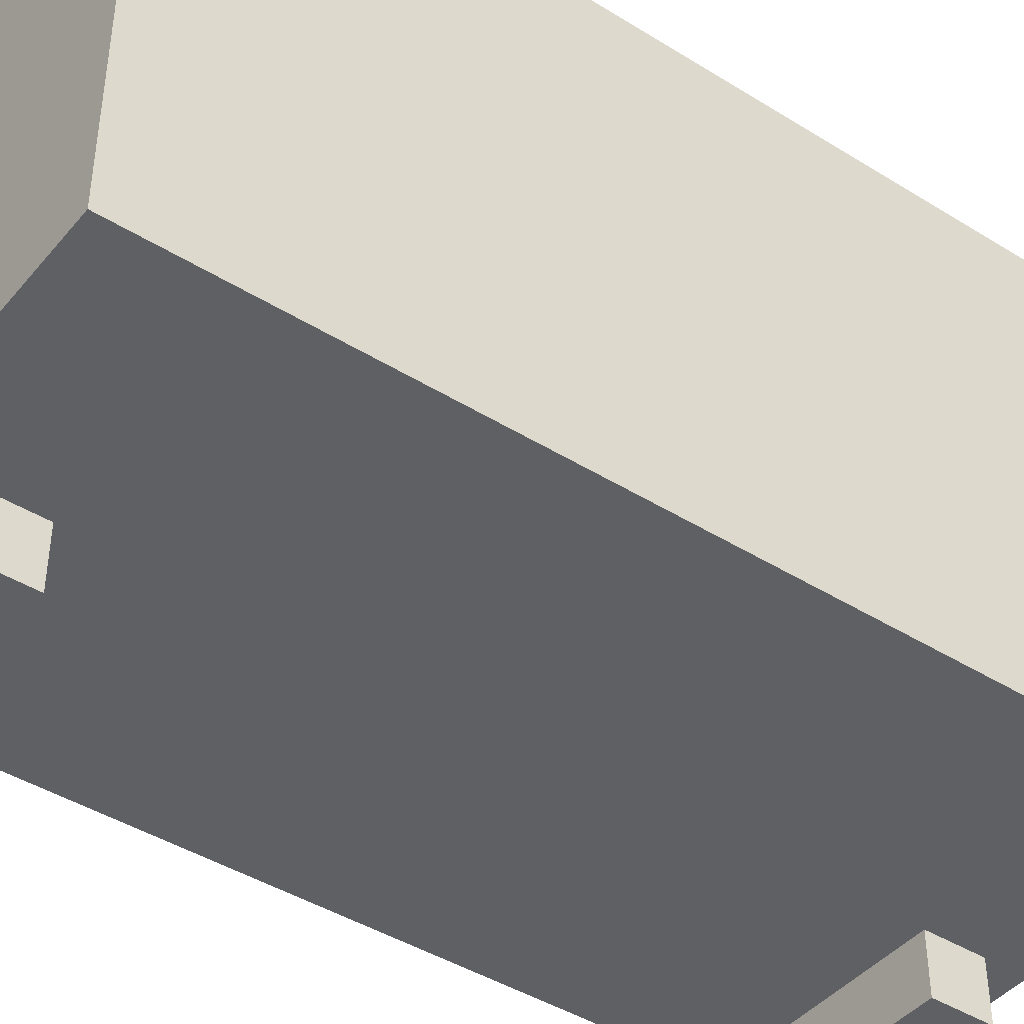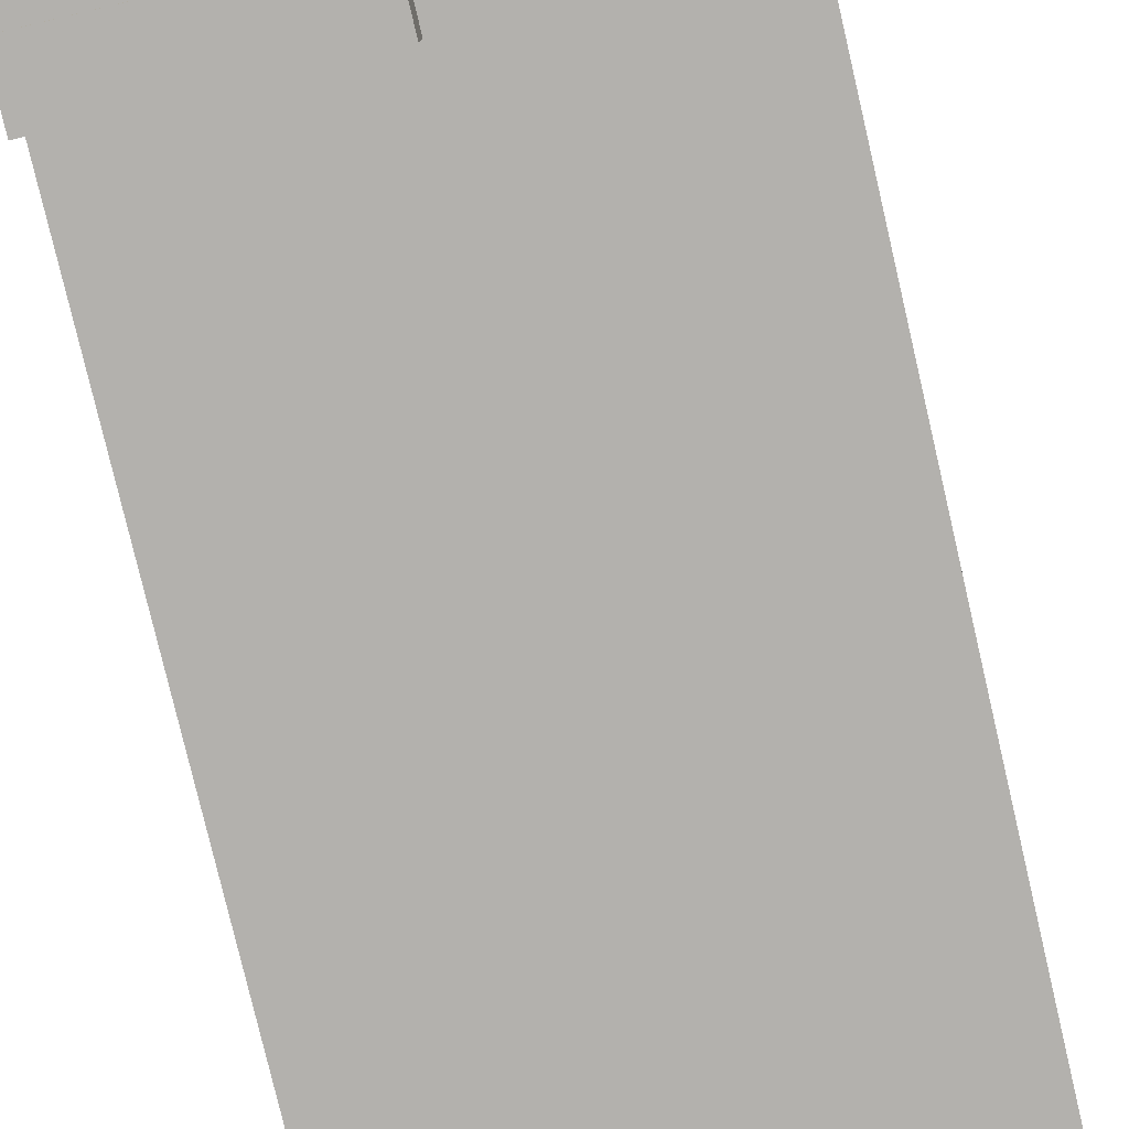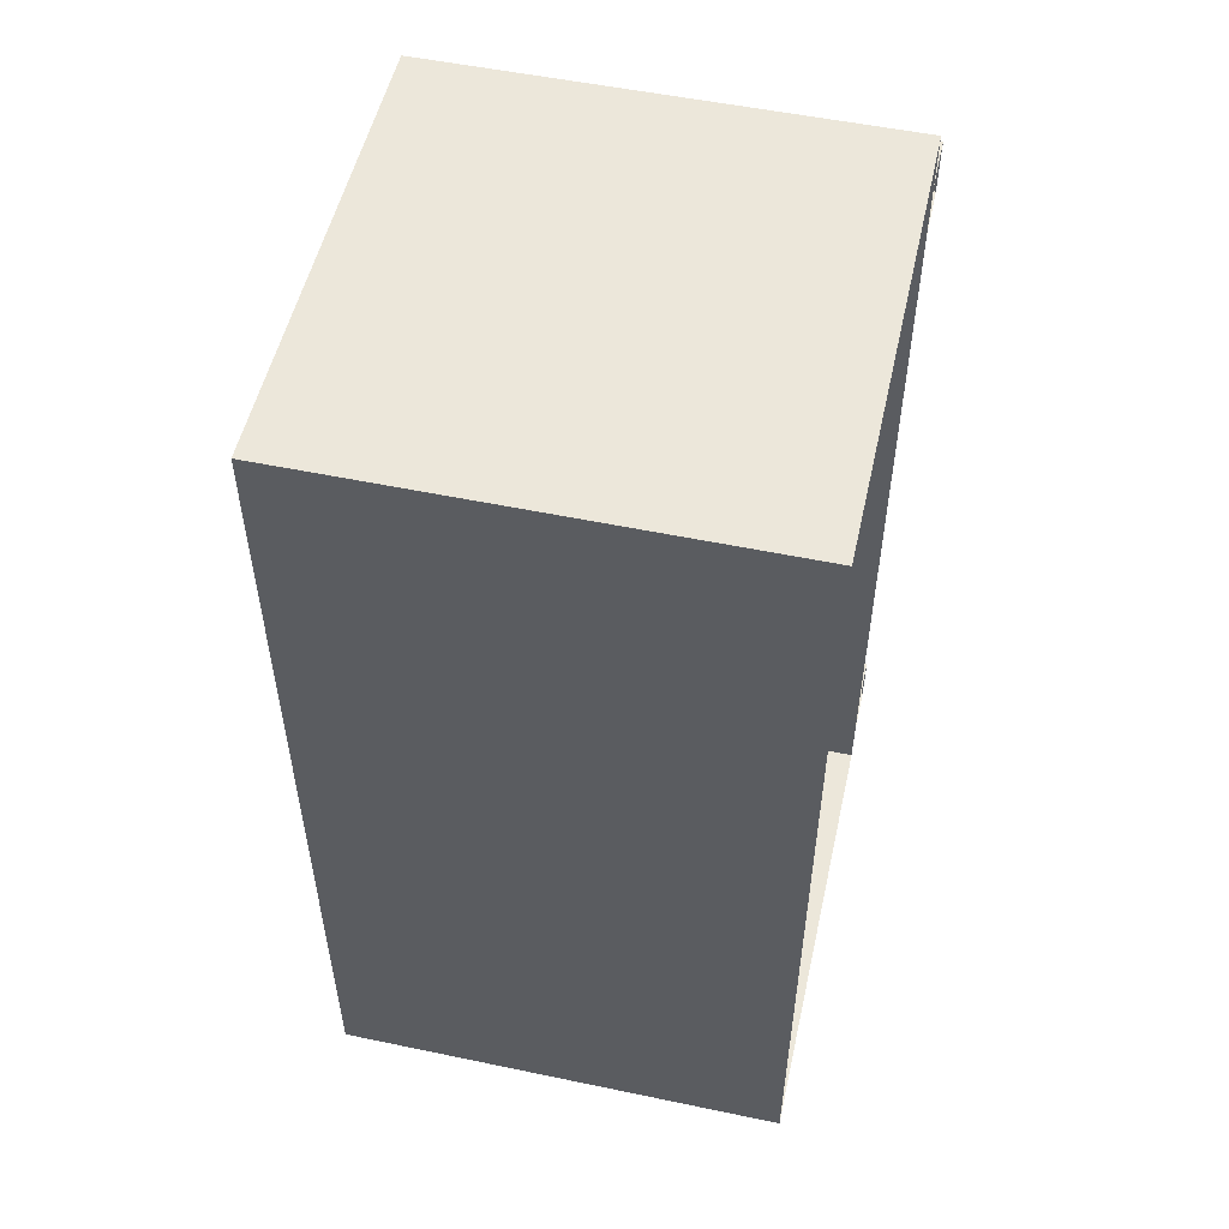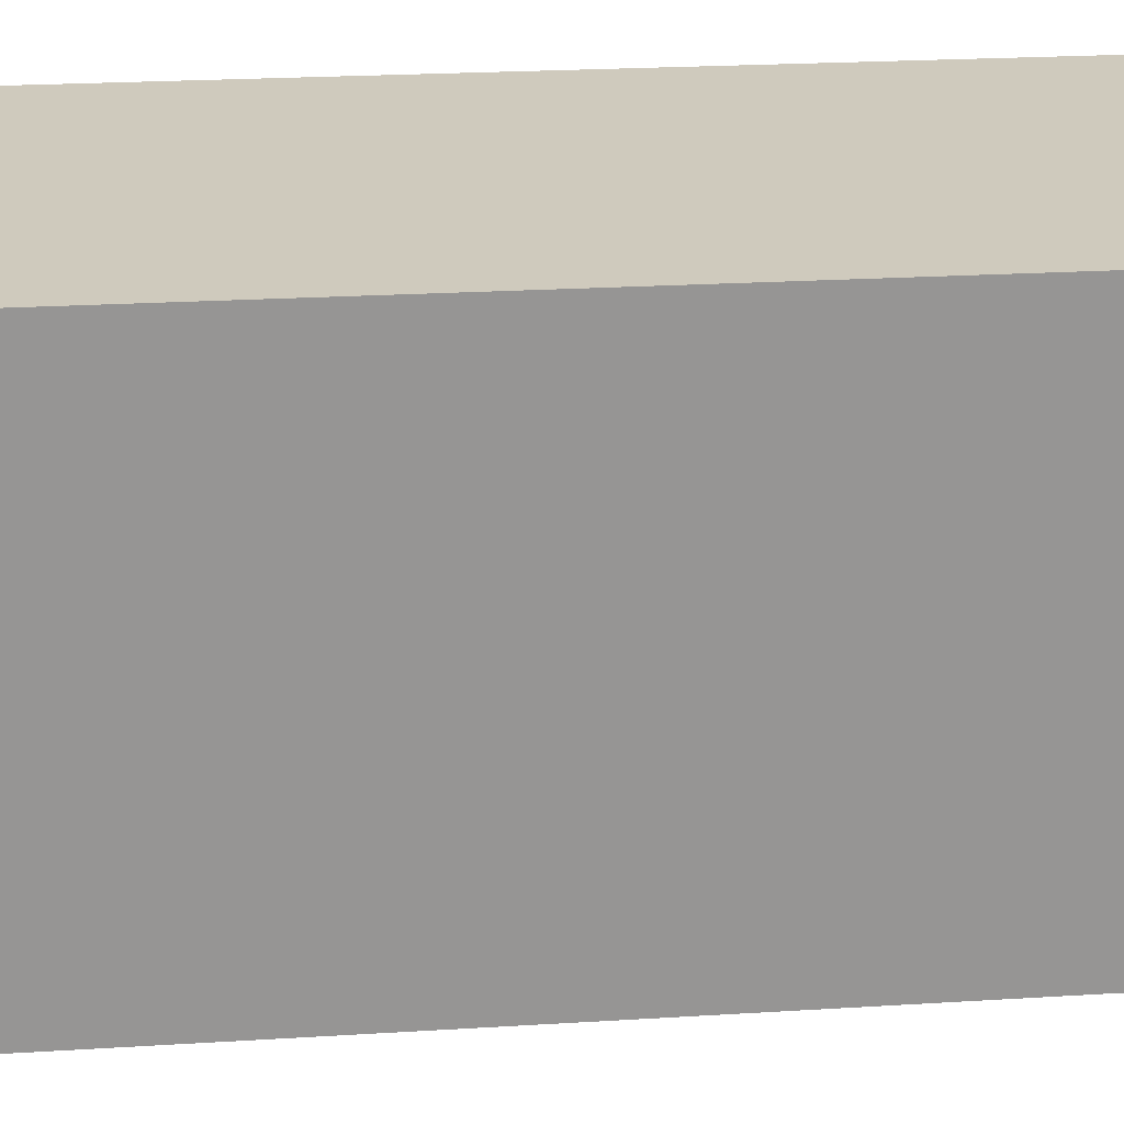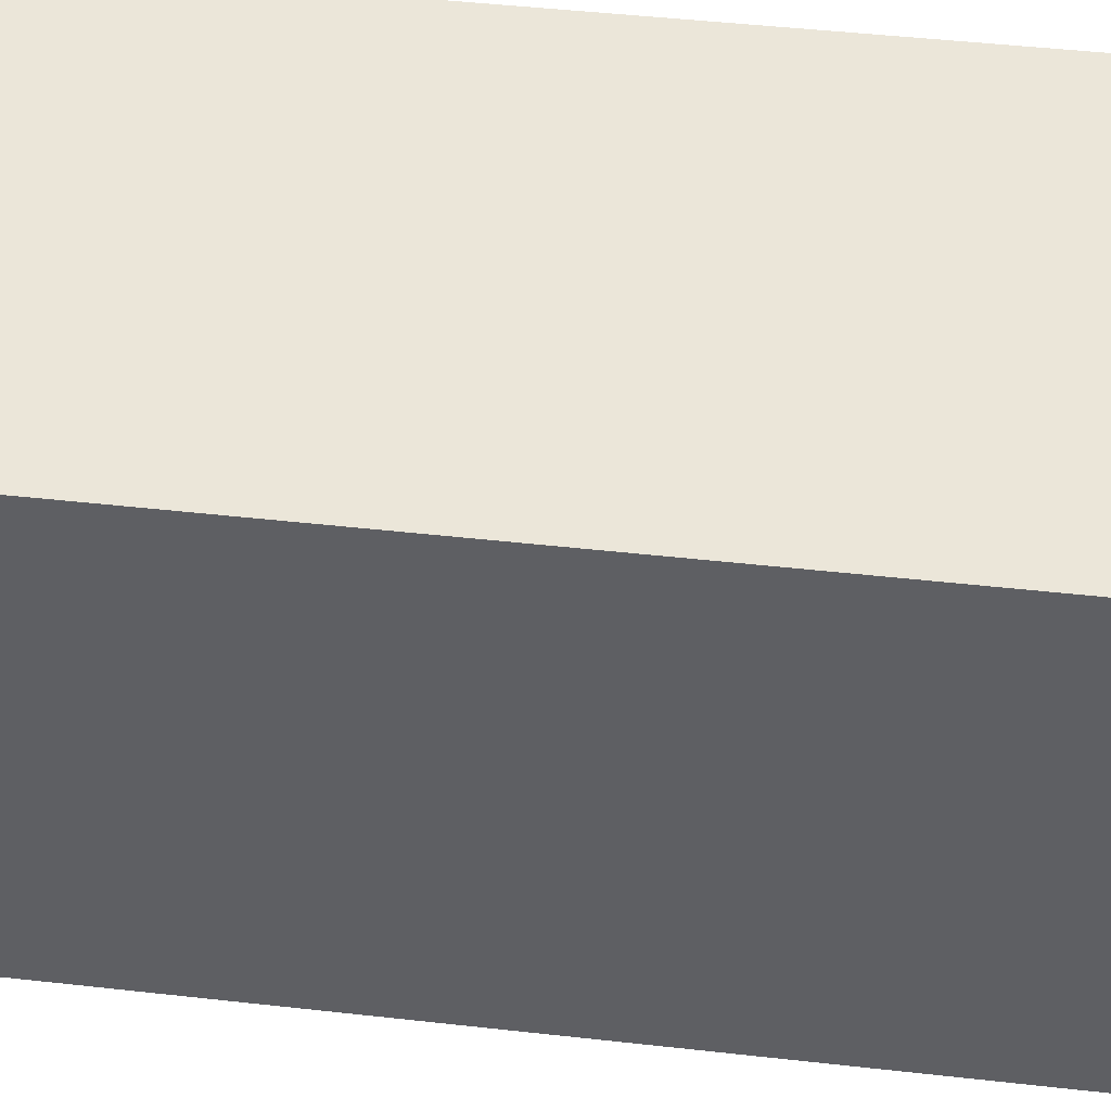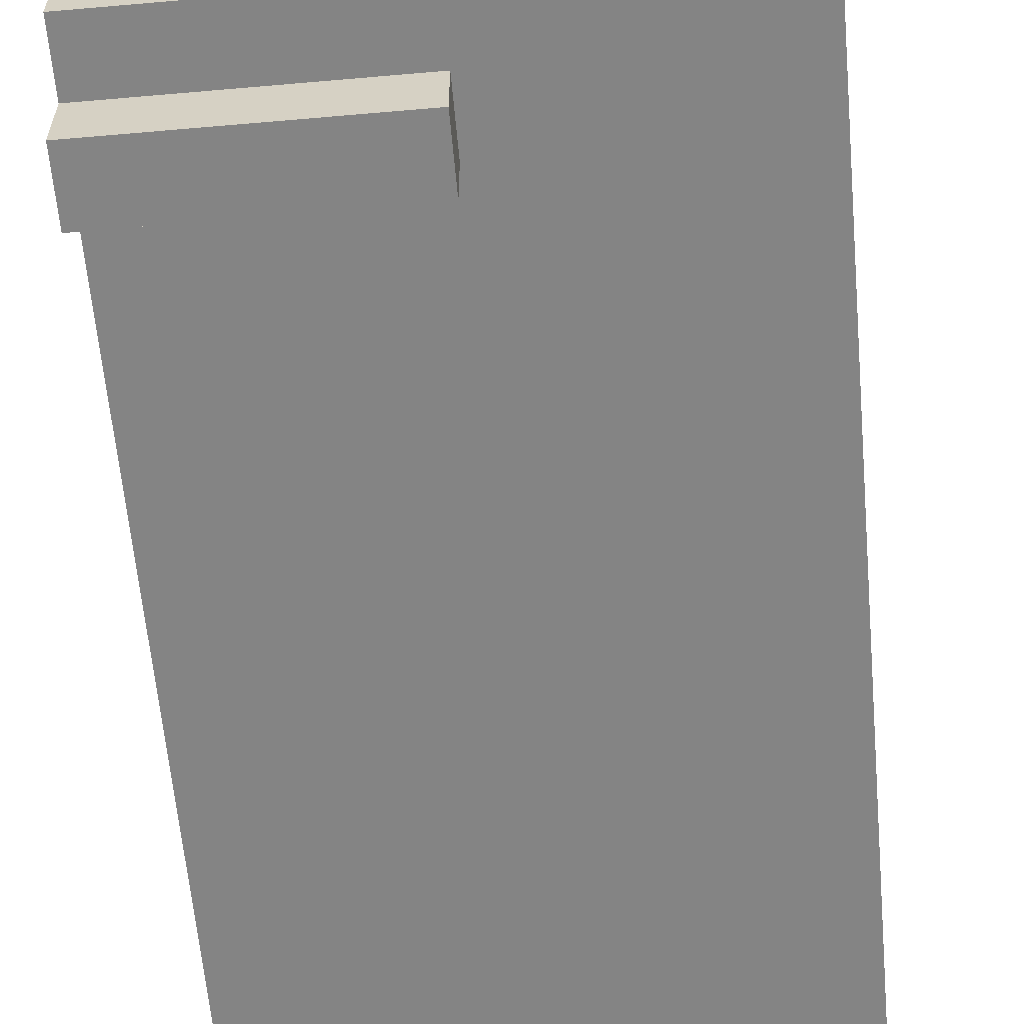
<metadata>
{"format":"obj","ext":"obj","renderer":"f3d","projection":"perspective","resolution":1024,"background":"white","views":[{"elev":-43.1,"azim":-126.5,"up":"+Z"},{"elev":-79.2,"azim":-166.8,"up":"+Z"},{"elev":53.1,"azim":12.6,"up":"+Y"},{"elev":22.8,"azim":-96.1,"up":"+Z"},{"elev":47.3,"azim":-82.8,"up":"+Z"},{"elev":-61.4,"azim":-174.9,"up":"+Z"}]}
</metadata>
<code>
g colapsed_city_air064
v 50.04 -97.38 13.24
v 51.54 -97.38 13.24
v 51.54 -94.38 13.24
v 50.04 -94.38 13.24
v 50.04 -97.38 14.74
v 50.04 -94.38 14.74
v 51.54 -94.38 14.74
v 51.54 -97.38 14.74
v 50.04 -97.38 13.24
v 50.04 -97.38 14.74
v 51.54 -97.38 14.74
v 51.54 -97.38 13.24
v 51.54 -94.38 13.24
v 51.54 -94.38 14.74
v 50.04 -94.38 14.74
v 50.04 -94.38 13.24
v 50.04 -94.38 13.24
v 50.04 -94.38 14.74
v 50.04 -97.38 14.74
v 50.04 -97.38 13.24
v 51.54 -97.25 13.05
v 50.79 -97.25 13.05
v 50.79 -97.25 13.24
v 51.54 -97.25 13.24
v 51.54 -97.25 13.24
v 50.79 -97.25 13.24
v 50.79 -97.06 13.24
v 51.54 -97.06 13.24
v 51.54 -97.06 13.24
v 50.79 -97.06 13.24
v 50.79 -97.06 13.05
v 51.54 -97.06 13.05
v 51.54 -97.06 13.05
v 50.79 -97.06 13.05
v 50.79 -97.25 13.05
v 51.54 -97.25 13.05
v 51.54 -94.75 13.05
v 50.79 -94.75 13.05
v 50.79 -94.75 13.24
v 51.54 -94.75 13.24
v 51.54 -94.75 13.24
v 50.79 -94.75 13.24
v 50.79 -94.57 13.24
v 51.54 -94.57 13.24
v 51.54 -94.57 13.24
v 50.79 -94.57 13.24
v 50.79 -94.57 13.05
v 51.54 -94.57 13.05
v 51.54 -94.57 13.05
v 50.79 -94.57 13.05
v 50.79 -94.75 13.05
v 51.54 -94.75 13.05
v 50.79 -97.06 13.24
v 50.79 -97.25 13.24
v 50.79 -97.25 13.05
v 50.79 -97.06 13.05
v 50.79 -94.57 13.24
v 50.79 -94.75 13.24
v 50.79 -94.75 13.05
v 50.79 -94.57 13.05
g colapsed_city_air064_0
f 3 2 1
f 4 3 1
f 7 6 5
f 8 7 5
f 11 10 9
f 12 11 9
f 15 14 13
f 16 15 13
f 19 18 17
f 20 19 17
f 23 22 21
f 24 23 21
f 27 26 25
f 28 27 25
f 31 30 29
f 32 31 29
f 35 34 33
f 36 35 33
f 39 38 37
f 40 39 37
f 43 42 41
f 44 43 41
f 47 46 45
f 48 47 45
f 51 50 49
f 52 51 49
f 55 54 53
f 56 55 53
f 59 58 57
f 60 59 57

</code>
